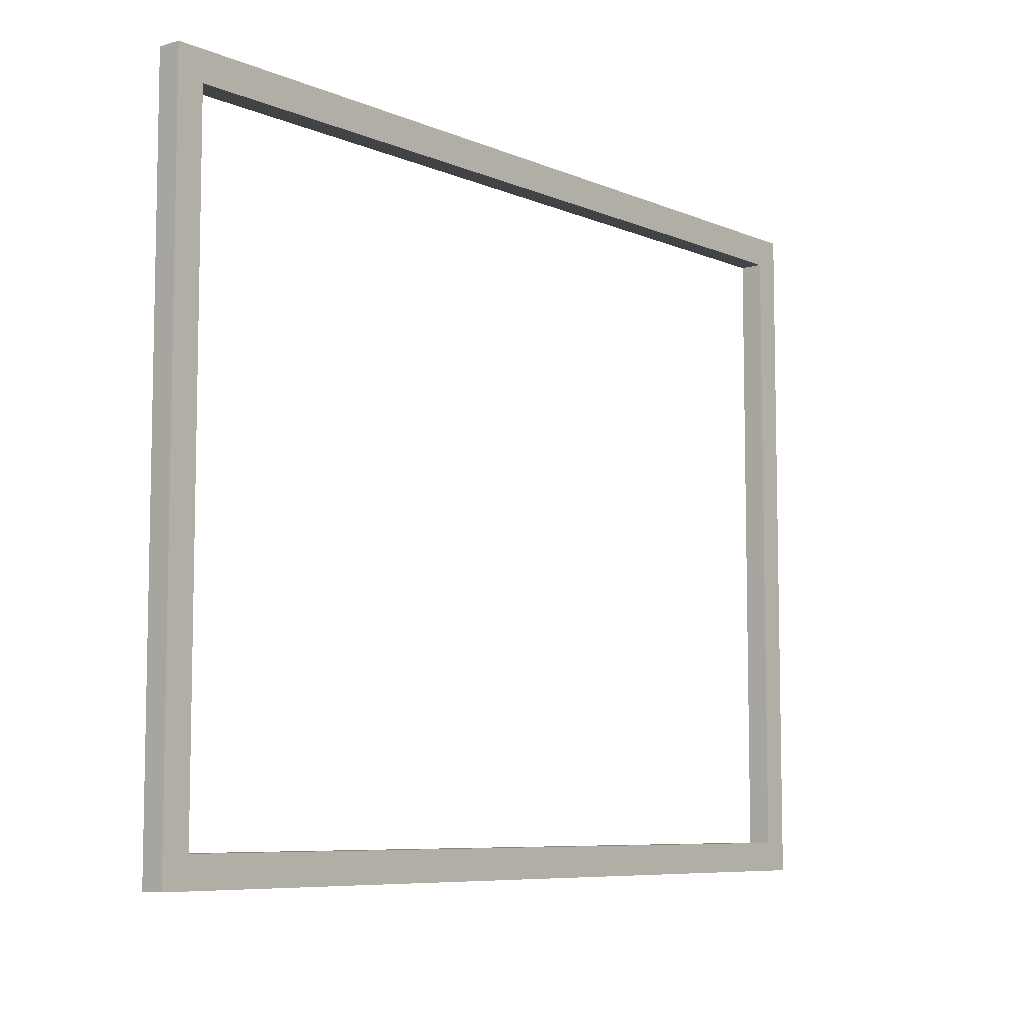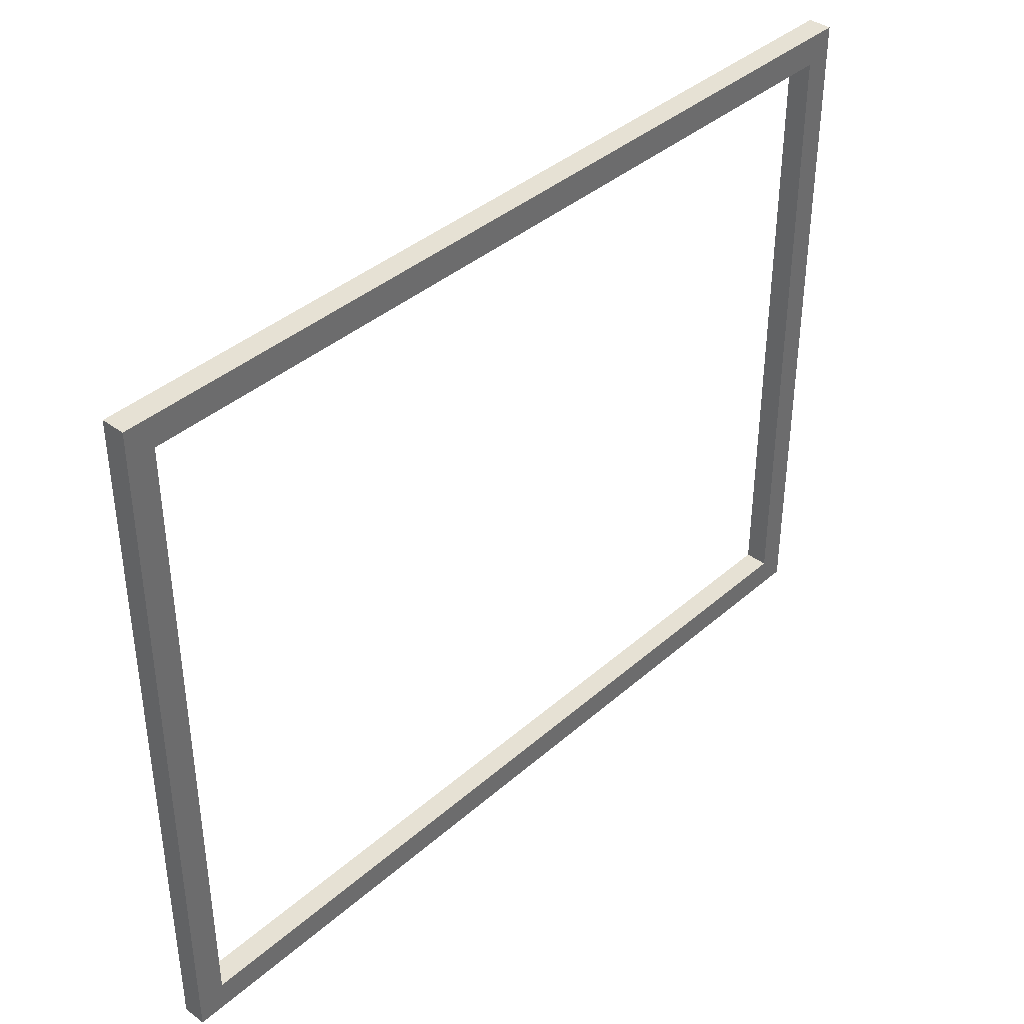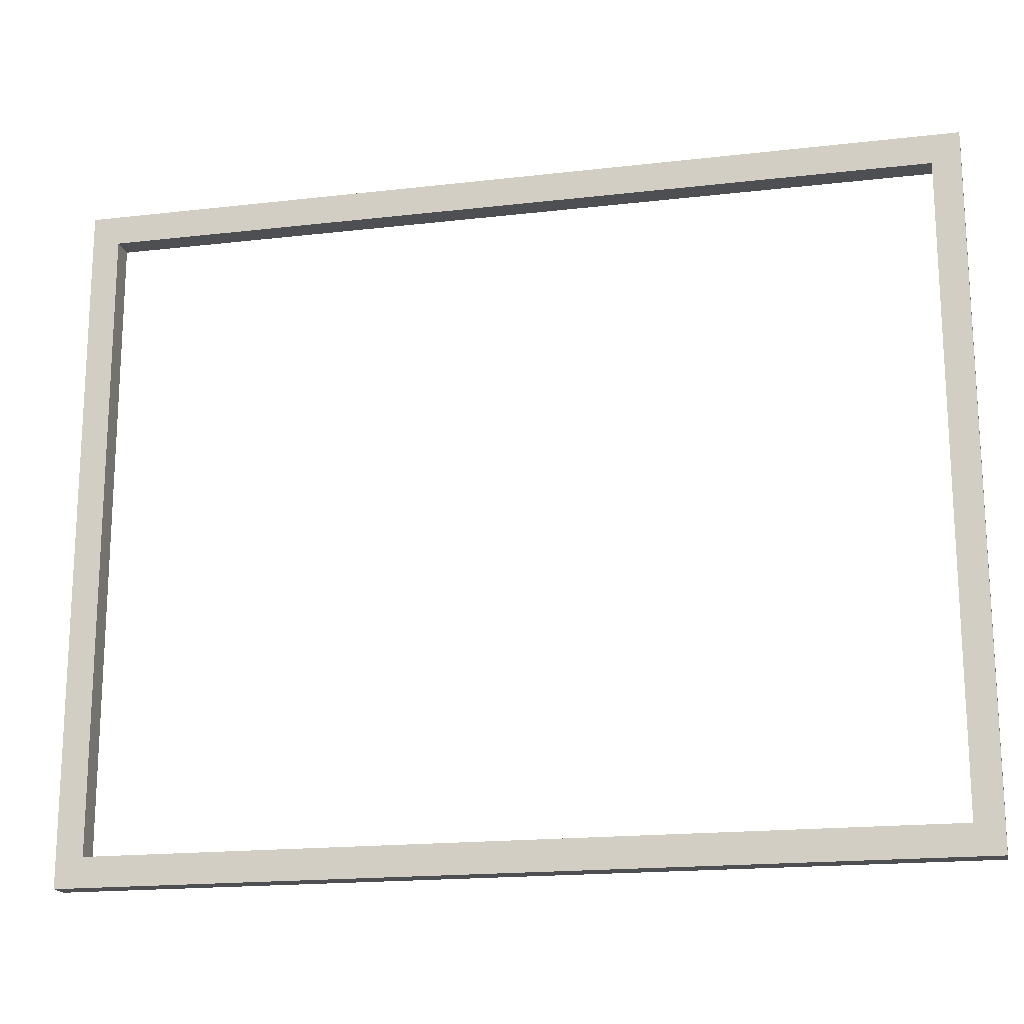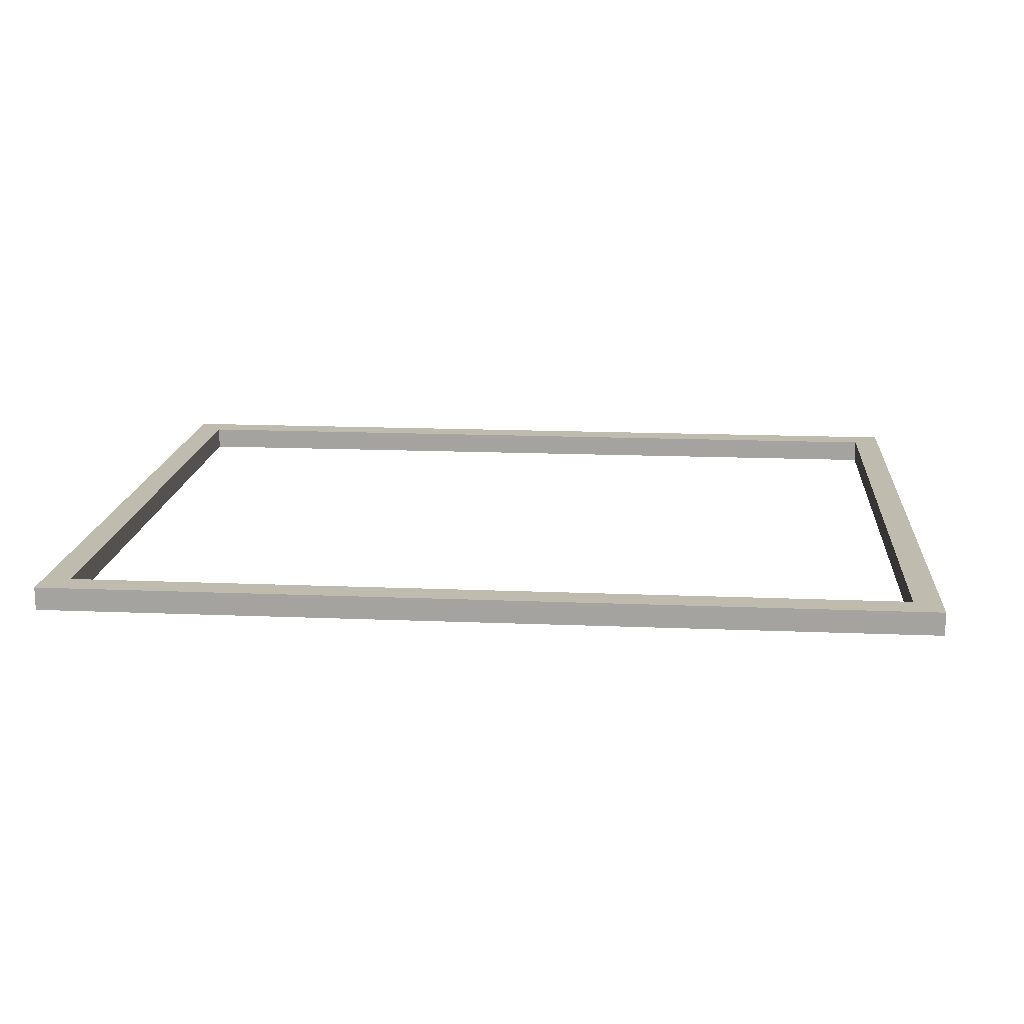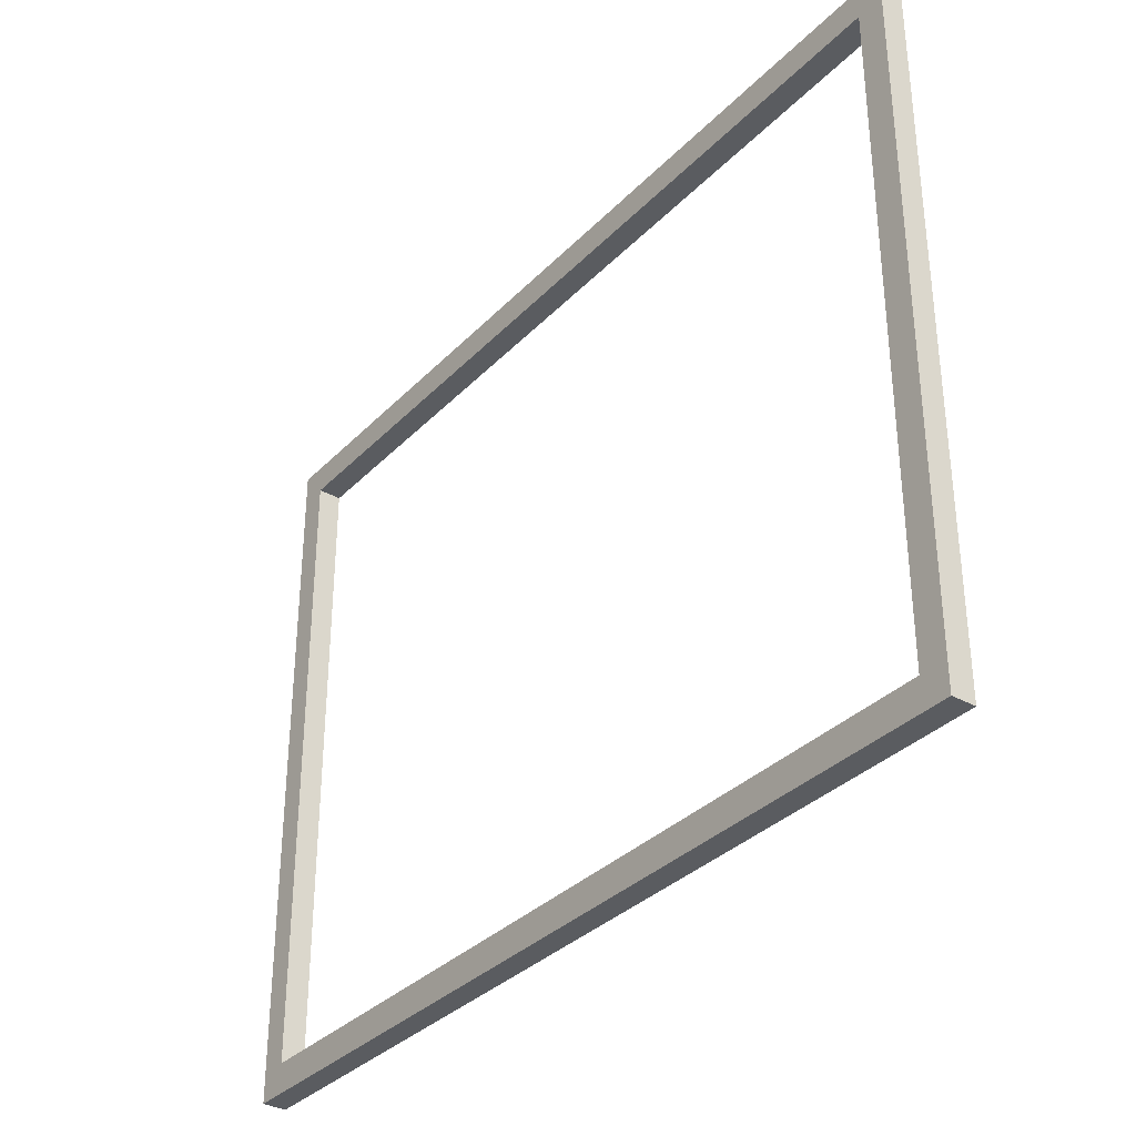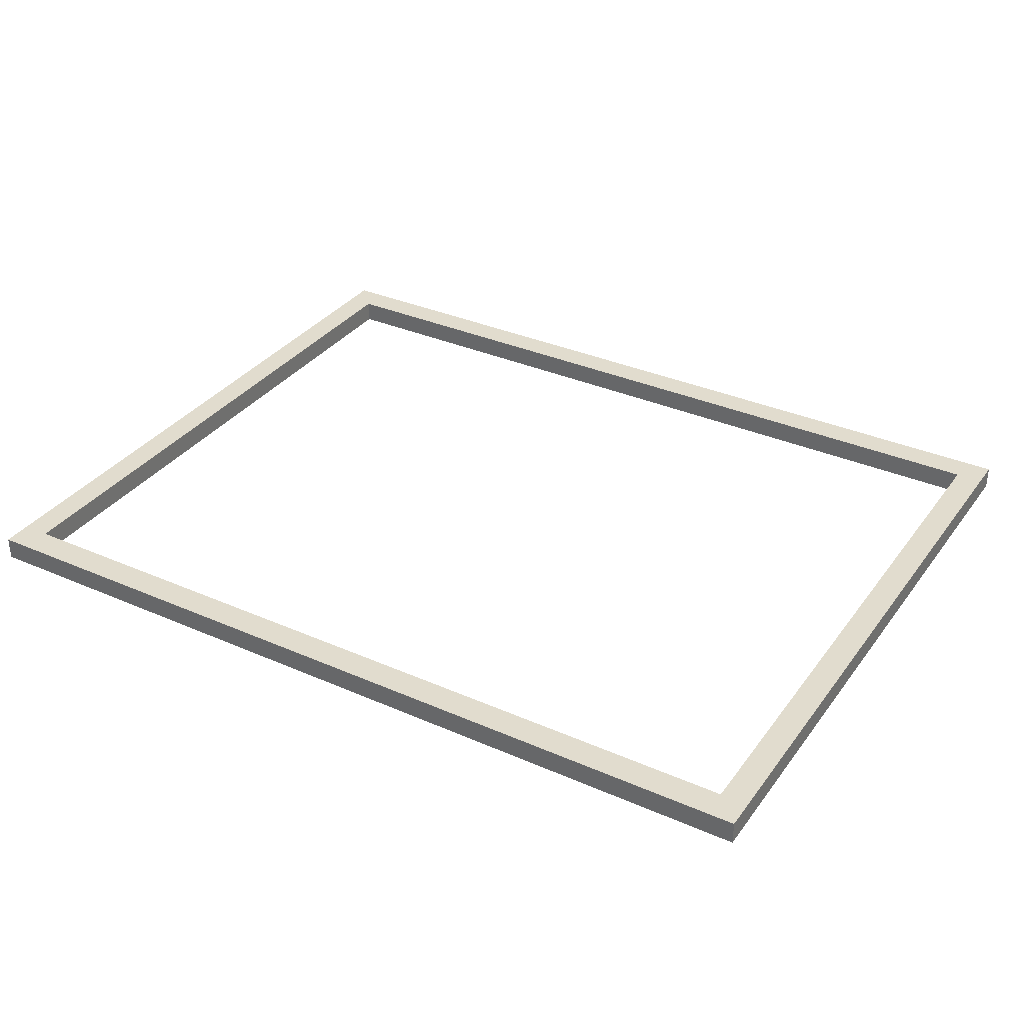
<metadata>
{"format":"obj","ext":"obj","renderer":"f3d","projection":"perspective","resolution":1024,"background":"white","views":[{"elev":-7.5,"azim":130.0,"up":"+Y"},{"elev":39.1,"azim":132.6,"up":"+Y"},{"elev":-17.9,"azim":12.8,"up":"+Y"},{"elev":16.1,"azim":4.9,"up":"+Z"},{"elev":-34.1,"azim":53.2,"up":"+Y"},{"elev":34.0,"azim":-149.2,"up":"+Z"}]}
</metadata>
<code>
v 76.89 170.1 4.013
v -76.32 170.1 4.013
v -71.55 165 4.013
v 72.12 165 4.013
v -76.32 49.82 4.013
v -71.55 54.94 4.013
v 76.89 49.82 4.013
v 72.12 54.94 4.013
v 76.89 49.82 0
v -76.32 49.82 0
v -71.55 54.94 0
v 72.12 54.94 0
v -76.32 170.1 0
v -71.55 165 0
v 76.89 170.1 0
v 72.12 165 0
f 1 7 9 15
f 1 2 3 4
f 2 5 6 3
f 5 7 8 6
f 7 1 4 8
f 9 10 11 12
f 10 13 14 11
f 13 15 16 14
f 15 9 12 16
f 2 1 15 13
f 11 6 8 12
f 5 10 9 7
f 2 13 10 5
f 14 16 4 3
f 16 12 8 4
f 14 3 6 11

</code>
